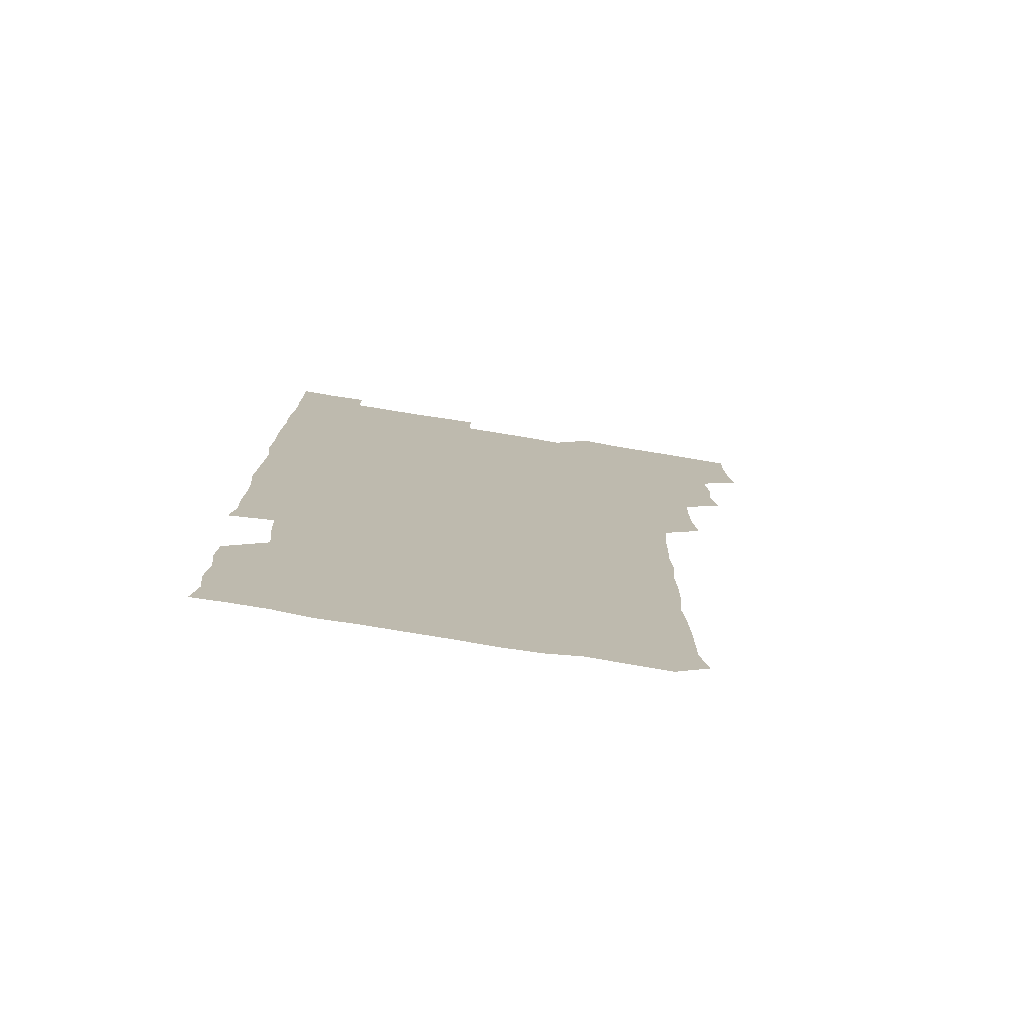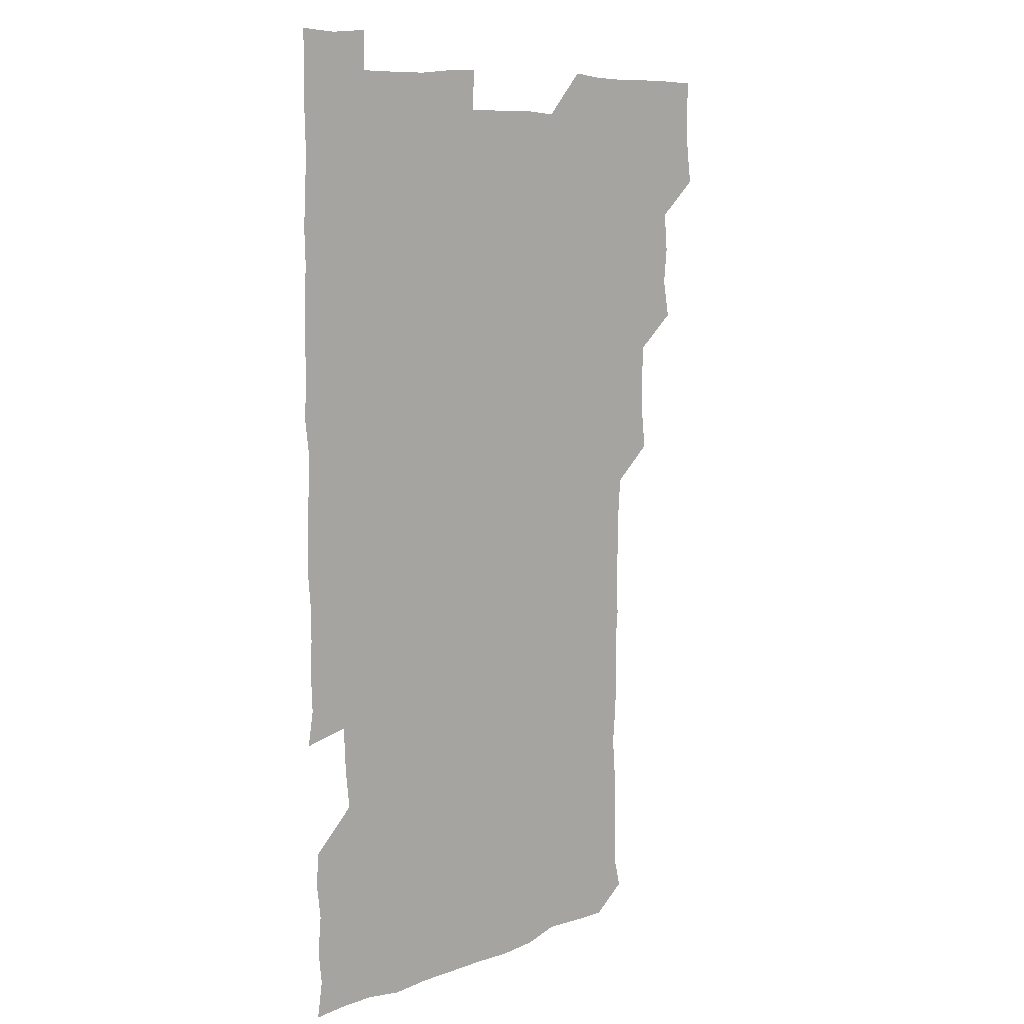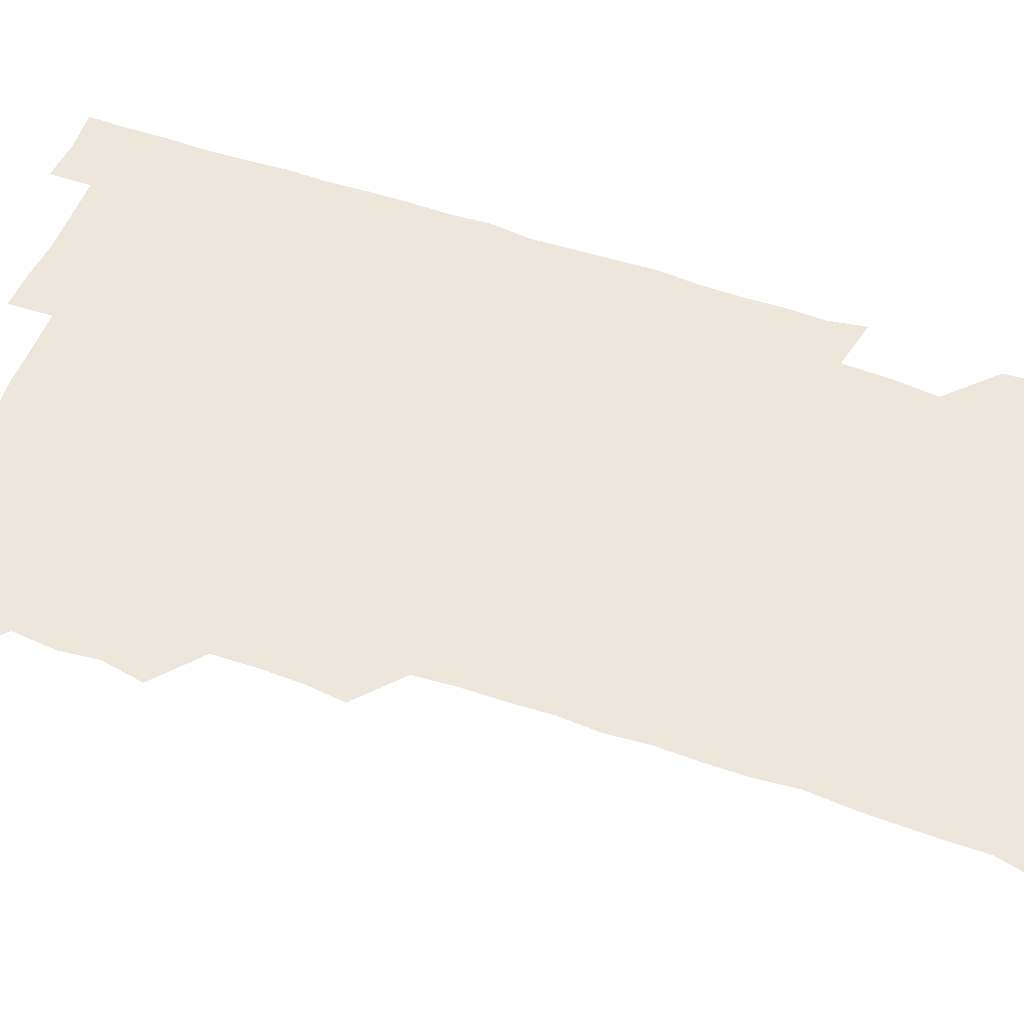
<metadata>
{"format":"obj","ext":"obj","renderer":"f3d","projection":"perspective","resolution":1024,"background":"white","views":[{"elev":-76.6,"azim":170.7,"up":"+Y"},{"elev":9.7,"azim":136.3,"up":"+Y"},{"elev":52.7,"azim":-69.2,"up":"+Z"}]}
</metadata>
<code>
v 478.4 525.7 0
v 480.5 540.4 0
v 481.2 555.5 0
v 480.9 570.7 0
v 492.7 464 0
v 495.6 479.6 0
v 494.2 494.3 0
v 495.6 510.6 0
v 495.9 525.8 0
v 497.3 540.6 0
v 496.7 555.5 0
v 495.8 571.2 0
v 508 403.3 0
v 509.6 418 0
v 510 433.2 0
v 509.7 449.6 0
v 510.8 465.7 0
v 511.2 480.8 0
v 511.3 496 0
v 510.4 510.6 0
v 512.7 526 0
v 512 540.6 0
v 511.6 555.4 0
v 510.8 571.4 0
v 522.6 191.9 0
v 525.9 205.7 0
v 525.8 219.3 0
v 526 233.8 0
v 526.3 247.6 0
v 527.6 264.6 0
v 526.2 280 0
v 526.1 295.6 0
v 526.5 311.9 0
v 525.3 326.4 0
v 526.2 342.2 0
v 525.6 357.1 0
v 525.4 373.2 0
v 524.3 389 0
v 525.9 405.4 0
v 526.8 421.1 0
v 526.4 435.9 0
v 527 451.4 0
v 526.3 466.1 0
v 527.2 481.4 0
v 527.4 496.3 0
v 526.3 511.1 0
v 526.9 525.8 0
v 526.7 540.5 0
v 526.4 555.5 0
v 526 571.2 0
v 536.6 180.9 0
v 541.8 196.9 0
v 541.1 209.7 0
v 541.4 224.1 0
v 544 240.8 0
v 542.6 255.4 0
v 543 270.5 0
v 541.6 284.6 0
v 541.7 299.8 0
v 542.4 315.7 0
v 542.4 331 0
v 542.4 346 0
v 541.3 360.3 0
v 542.6 376.5 0
v 541.2 390.9 0
v 541.3 406.1 0
v 541.8 421.5 0
v 541.3 436.2 0
v 541.3 451.2 0
v 542 466.5 0
v 541.3 481.1 0
v 542 496.2 0
v 542.8 511 0
v 542.2 525.4 0
v 541.5 540.6 0
v 540.8 556.4 0
v 540.8 571.7 0
v 551.1 181.4 0
v 554.9 196 0
v 556.7 211.5 0
v 558.2 227.9 0
v 557.8 242.3 0
v 558.5 258.2 0
v 558.1 272.5 0
v 557.6 287 0
v 556.6 301.2 0
v 556.9 316.3 0
v 557.2 331.8 0
v 556.4 346.1 0
v 557.2 362 0
v 557.1 376.8 0
v 556.1 391 0
v 556.2 406.2 0
v 556.6 421.4 0
v 556.9 436.7 0
v 557 451.7 0
v 556.8 466.5 0
v 556.9 481.5 0
v 556.9 496.3 0
v 557 510.9 0
v 556.7 525.5 0
v 556.4 540.4 0
v 555.9 554.9 0
v 554 573.2 0
v 568.2 182.3 0
v 570.6 196.8 0
v 572.9 214 0
v 573 228.9 0
v 572.4 242.8 0
v 572.4 257.7 0
v 572 272 0
v 572 287.1 0
v 571 300.9 0
v 572.3 317.9 0
v 571.9 332 0
v 571 345.9 0
v 572.1 362.5 0
v 570.9 376.2 0
v 572.3 392.6 0
v 572 407.2 0
v 571.6 421.5 0
v 571.7 436.6 0
v 571.8 451.7 0
v 570.8 466 0
v 571.5 481.3 0
v 571.8 496.3 0
v 571.5 510.9 0
v 571.1 525.9 0
v 571.5 540 0
v 570.2 555.3 0
v 582.4 178.5 0
v 585.9 198 0
v 587.5 213.3 0
v 586.8 227.6 0
v 586.7 242.3 0
v 586.5 257 0
v 586.9 272.7 0
v 586.4 286.6 0
v 586.2 301.4 0
v 586.5 317 0
v 586.3 331.7 0
v 586.5 347.1 0
v 586.5 362.3 0
v 586.6 377.2 0
v 586.5 392 0
v 586 406 0
v 586.6 422 0
v 586 436.1 0
v 586.5 451.6 0
v 586.2 466.3 0
v 586.2 481.2 0
v 586.5 496.1 0
v 586.5 510.8 0
v 586.3 525.7 0
v 586.1 540.6 0
v 585.4 556.6 0
v 598.3 177.5 0
v 600.1 195.7 0
v 601.8 214.9 0
v 601.8 228.7 0
v 601.7 243.1 0
v 601.4 257.2 0
v 601.4 271.8 0
v 601.4 287.6 0
v 601.6 303 0
v 601.2 316.9 0
v 601.5 332.5 0
v 601.5 347.5 0
v 601.4 362.3 0
v 601.3 377.1 0
v 601.3 392 0
v 601.3 407 0
v 601.3 422 0
v 601.6 437.3 0
v 601.3 451.7 0
v 601.4 466.7 0
v 601.4 481.3 0
v 601 496.1 0
v 601.4 510.9 0
v 601.3 525.8 0
v 601.1 541 0
v 601 556.4 0
v 614.4 178.2 0
v 615.8 196 0
v 616 213.9 0
v 616.1 228 0
v 616 243 0
v 615.9 255.8 0
v 616.2 273.1 0
v 616.1 286.9 0
v 616 302 0
v 616 317.2 0
v 616.2 333.2 0
v 616.1 347.3 0
v 616.1 362 0
v 616 376.4 0
v 616 391.7 0
v 616 406.1 0
v 616.1 421.8 0
v 616.1 436.8 0
v 616.1 451.5 0
v 616.1 466.5 0
v 616 481.3 0
v 616.3 496.2 0
v 616.2 511 0
v 616.3 525.6 0
v 616.4 540.3 0
v 616.6 556.5 0
v 616 573 0
v 630.8 178.3 0
v 631.1 197.1 0
v 630.7 213.3 0
v 630.6 228.2 0
v 630.7 242.4 0
v 630.9 258.1 0
v 630.9 272.9 0
v 630.9 287.2 0
v 630.8 301.7 0
v 630.9 315.9 0
v 630.7 332.4 0
v 630.7 347.5 0
v 630.8 362.1 0
v 630.8 377.6 0
v 630.8 391.8 0
v 630.8 406.8 0
v 630.9 421.6 0
v 630.7 437 0
v 630.9 451.4 0
v 630.7 466.8 0
v 630.8 481.2 0
v 630.8 496.1 0
v 631 511 0
v 631.1 525.8 0
v 631.1 540.8 0
v 631.2 555.5 0
v 629.3 572.4 0
v 647.4 178.5 0
v 646 197.5 0
v 645.4 213.4 0
v 645.4 227.5 0
v 645.2 243 0
v 645.7 257.2 0
v 645.3 272.8 0
v 645.3 287.9 0
v 645.5 301.6 0
v 645.4 318.6 0
v 645.3 332.8 0
v 645.4 347.5 0
v 645.5 362.1 0
v 645.5 377.1 0
v 645.4 392 0
v 645.3 407.2 0
v 645.8 421.2 0
v 645.3 436.9 0
v 645.6 451.5 0
v 645.3 466.8 0
v 645.4 481.5 0
v 645.8 496.2 0
v 645.8 511 0
v 646 525.7 0
v 646.3 540.2 0
v 646 555.4 0
v 645 571 0
v 663.4 177.6 0
v 660.7 196.9 0
v 659.9 213.3 0
v 659.9 227.7 0
v 660.7 241 0
v 659.8 257.6 0
v 660 272.2 0
v 660.1 287.3 0
v 660.1 302.8 0
v 660.2 317.5 0
v 660.1 332.4 0
v 660.2 347.1 0
v 660 362.3 0
v 659.9 377.3 0
v 660 392.1 0
v 660 407 0
v 660 421.8 0
v 661.4 435.8 0
v 660.3 451.7 0
v 660.9 466.2 0
v 660.4 481.4 0
v 660.3 496.4 0
v 659.9 511 0
v 661.1 525.7 0
v 660.8 540.5 0
v 660.9 555.3 0
v 660.4 570.9 0
v 678.3 179.9 0
v 676.6 195 0
v 674.7 212.2 0
v 674.9 226.8 0
v 674.5 242.3 0
v 674.5 256.4 0
v 674.4 271 0
v 674.8 286.7 0
v 675.5 301.9 0
v 674.5 317.3 0
v 675.8 330.8 0
v 674.8 346.9 0
v 674.9 361.8 0
v 674.9 376.7 0
v 675.5 391.2 0
v 674.9 406.7 0
v 674.5 421.9 0
v 675.2 436.6 0
v 674.7 451.9 0
v 675.1 466.4 0
v 674.7 481.6 0
v 674.7 496.3 0
v 676.6 511.1 0
v 676.1 525.9 0
v 675.6 540.9 0
v 675.8 555.6 0
v 675.9 571 0
v 675.7 586.7 0
v 693.1 180 0
v 690.3 196.6 0
v 689.6 211.4 0
v 690.1 225.3 0
v 689.2 241.1 0
v 688.1 255.5 0
v 688.5 267.3 0
v 690.2 283.5 0
v 690.9 302 0
v 689.5 316.5 0
v 689.3 331.4 0
v 689.2 346.3 0
v 689.5 361.2 0
v 689.5 376.2 0
v 690.3 390.6 0
v 689.9 405.9 0
v 689.8 421.1 0
v 690.3 436.1 0
v 689.7 451.2 0
v 689.5 466.2 0
v 690.7 480.7 0
v 690 496 0
v 691.2 510.7 0
v 690.4 526.2 0
v 690.6 540.9 0
v 690.3 555.5 0
v 690.7 570.5 0
v 690.9 585.4 0
v 707 179.2 0
v 704.8 194.1 0
v 706.2 207.5 0
v 704.8 222.8 0
v 706.4 236.7 0
v 705.6 250.6 0
v 709.5 298 0
v 707.2 312.2 0
v 707.7 326.7 0
v 707.1 342.1 0
v 707.3 357.5 0
v 708.6 372.5 0
v 708 387.4 0
v 707.4 402.7 0
v 706.8 418.5 0
v 708.5 433.4 0
v 707.6 448.7 0
v 707.8 464 0
v 707.7 479.2 0
v 706.9 494.7 0
v 707.3 509.5 0
v 706.4 525.1 0
v 705.9 540.7 0
v 706.3 555.9 0
v 705.9 570.9 0
v 706.2 586.2 0
f 8 9 1
f 1 9 2
f 9 10 2
f 2 10 3
f 10 11 3
f 3 11 4
f 11 12 4
f 16 17 5
f 5 17 6
f 17 18 6
f 6 18 7
f 18 19 7
f 7 19 8
f 19 20 8
f 8 20 9
f 20 21 9
f 9 21 10
f 21 22 10
f 10 22 11
f 22 23 11
f 11 23 12
f 23 24 12
f 38 39 13
f 13 39 14
f 39 40 14
f 14 40 15
f 40 41 15
f 15 41 16
f 41 42 16
f 16 42 17
f 42 43 17
f 17 43 18
f 43 44 18
f 18 44 19
f 44 45 19
f 19 45 20
f 45 46 20
f 20 46 21
f 46 47 21
f 21 47 22
f 47 48 22
f 22 48 23
f 48 49 23
f 23 49 24
f 49 50 24
f 51 52 25
f 25 52 26
f 52 53 26
f 26 53 27
f 53 54 27
f 27 54 28
f 54 55 28
f 28 55 29
f 55 56 29
f 29 56 30
f 56 57 30
f 30 57 31
f 57 58 31
f 31 58 32
f 58 59 32
f 32 59 33
f 59 60 33
f 33 60 34
f 60 61 34
f 34 61 35
f 61 62 35
f 35 62 36
f 62 63 36
f 36 63 37
f 63 64 37
f 37 64 38
f 64 65 38
f 38 65 39
f 65 66 39
f 39 66 40
f 66 67 40
f 40 67 41
f 67 68 41
f 41 68 42
f 68 69 42
f 42 69 43
f 69 70 43
f 43 70 44
f 70 71 44
f 44 71 45
f 71 72 45
f 45 72 46
f 72 73 46
f 46 73 47
f 73 74 47
f 47 74 48
f 74 75 48
f 48 75 49
f 75 76 49
f 49 76 50
f 76 77 50
f 51 78 52
f 78 79 52
f 52 79 53
f 79 80 53
f 53 80 54
f 80 81 54
f 54 81 55
f 81 82 55
f 55 82 56
f 82 83 56
f 56 83 57
f 83 84 57
f 57 84 58
f 84 85 58
f 58 85 59
f 85 86 59
f 59 86 60
f 86 87 60
f 60 87 61
f 87 88 61
f 61 88 62
f 88 89 62
f 62 89 63
f 89 90 63
f 63 90 64
f 90 91 64
f 64 91 65
f 91 92 65
f 65 92 66
f 92 93 66
f 66 93 67
f 93 94 67
f 67 94 68
f 94 95 68
f 68 95 69
f 95 96 69
f 69 96 70
f 96 97 70
f 70 97 71
f 97 98 71
f 71 98 72
f 98 99 72
f 72 99 73
f 99 100 73
f 73 100 74
f 100 101 74
f 74 101 75
f 101 102 75
f 75 102 76
f 102 103 76
f 76 103 77
f 103 104 77
f 78 105 79
f 105 106 79
f 79 106 80
f 106 107 80
f 80 107 81
f 107 108 81
f 81 108 82
f 108 109 82
f 82 109 83
f 109 110 83
f 83 110 84
f 110 111 84
f 84 111 85
f 111 112 85
f 85 112 86
f 112 113 86
f 86 113 87
f 113 114 87
f 87 114 88
f 114 115 88
f 88 115 89
f 115 116 89
f 89 116 90
f 116 117 90
f 90 117 91
f 117 118 91
f 91 118 92
f 118 119 92
f 92 119 93
f 119 120 93
f 93 120 94
f 120 121 94
f 94 121 95
f 121 122 95
f 95 122 96
f 122 123 96
f 96 123 97
f 123 124 97
f 97 124 98
f 124 125 98
f 98 125 99
f 125 126 99
f 99 126 100
f 126 127 100
f 100 127 101
f 127 128 101
f 101 128 102
f 128 129 102
f 102 129 103
f 129 130 103
f 103 130 104
f 105 131 106
f 131 132 106
f 106 132 107
f 132 133 107
f 107 133 108
f 133 134 108
f 108 134 109
f 134 135 109
f 109 135 110
f 135 136 110
f 110 136 111
f 136 137 111
f 111 137 112
f 137 138 112
f 112 138 113
f 138 139 113
f 113 139 114
f 139 140 114
f 114 140 115
f 140 141 115
f 115 141 116
f 141 142 116
f 116 142 117
f 142 143 117
f 117 143 118
f 143 144 118
f 118 144 119
f 144 145 119
f 119 145 120
f 145 146 120
f 120 146 121
f 146 147 121
f 121 147 122
f 147 148 122
f 122 148 123
f 148 149 123
f 123 149 124
f 149 150 124
f 124 150 125
f 150 151 125
f 125 151 126
f 151 152 126
f 126 152 127
f 152 153 127
f 127 153 128
f 153 154 128
f 128 154 129
f 154 155 129
f 129 155 130
f 155 156 130
f 131 157 132
f 157 158 132
f 132 158 133
f 158 159 133
f 133 159 134
f 159 160 134
f 134 160 135
f 160 161 135
f 135 161 136
f 161 162 136
f 136 162 137
f 162 163 137
f 137 163 138
f 163 164 138
f 138 164 139
f 164 165 139
f 139 165 140
f 165 166 140
f 140 166 141
f 166 167 141
f 141 167 142
f 167 168 142
f 142 168 143
f 168 169 143
f 143 169 144
f 169 170 144
f 144 170 145
f 170 171 145
f 145 171 146
f 171 172 146
f 146 172 147
f 172 173 147
f 147 173 148
f 173 174 148
f 148 174 149
f 174 175 149
f 149 175 150
f 175 176 150
f 150 176 151
f 176 177 151
f 151 177 152
f 177 178 152
f 152 178 153
f 178 179 153
f 153 179 154
f 179 180 154
f 154 180 155
f 180 181 155
f 155 181 156
f 181 182 156
f 157 183 158
f 183 184 158
f 158 184 159
f 184 185 159
f 159 185 160
f 185 186 160
f 160 186 161
f 186 187 161
f 161 187 162
f 187 188 162
f 162 188 163
f 188 189 163
f 163 189 164
f 189 190 164
f 164 190 165
f 190 191 165
f 165 191 166
f 191 192 166
f 166 192 167
f 192 193 167
f 167 193 168
f 193 194 168
f 168 194 169
f 194 195 169
f 169 195 170
f 195 196 170
f 170 196 171
f 196 197 171
f 171 197 172
f 197 198 172
f 172 198 173
f 198 199 173
f 173 199 174
f 199 200 174
f 174 200 175
f 200 201 175
f 175 201 176
f 201 202 176
f 176 202 177
f 202 203 177
f 177 203 178
f 203 204 178
f 178 204 179
f 204 205 179
f 179 205 180
f 205 206 180
f 180 206 181
f 206 207 181
f 181 207 182
f 207 208 182
f 183 210 184
f 210 211 184
f 184 211 185
f 211 212 185
f 185 212 186
f 212 213 186
f 186 213 187
f 213 214 187
f 187 214 188
f 214 215 188
f 188 215 189
f 215 216 189
f 189 216 190
f 216 217 190
f 190 217 191
f 217 218 191
f 191 218 192
f 218 219 192
f 192 219 193
f 219 220 193
f 193 220 194
f 220 221 194
f 194 221 195
f 221 222 195
f 195 222 196
f 222 223 196
f 196 223 197
f 223 224 197
f 197 224 198
f 224 225 198
f 198 225 199
f 225 226 199
f 199 226 200
f 226 227 200
f 200 227 201
f 227 228 201
f 201 228 202
f 228 229 202
f 202 229 203
f 229 230 203
f 203 230 204
f 230 231 204
f 204 231 205
f 231 232 205
f 205 232 206
f 232 233 206
f 206 233 207
f 233 234 207
f 207 234 208
f 234 235 208
f 208 235 209
f 235 236 209
f 210 237 211
f 237 238 211
f 211 238 212
f 238 239 212
f 212 239 213
f 239 240 213
f 213 240 214
f 240 241 214
f 214 241 215
f 241 242 215
f 215 242 216
f 242 243 216
f 216 243 217
f 243 244 217
f 217 244 218
f 244 245 218
f 218 245 219
f 245 246 219
f 219 246 220
f 246 247 220
f 220 247 221
f 247 248 221
f 221 248 222
f 248 249 222
f 222 249 223
f 249 250 223
f 223 250 224
f 250 251 224
f 224 251 225
f 251 252 225
f 225 252 226
f 252 253 226
f 226 253 227
f 253 254 227
f 227 254 228
f 254 255 228
f 228 255 229
f 255 256 229
f 229 256 230
f 256 257 230
f 230 257 231
f 257 258 231
f 231 258 232
f 258 259 232
f 232 259 233
f 259 260 233
f 233 260 234
f 260 261 234
f 234 261 235
f 261 262 235
f 235 262 236
f 262 263 236
f 237 264 238
f 264 265 238
f 238 265 239
f 265 266 239
f 239 266 240
f 266 267 240
f 240 267 241
f 267 268 241
f 241 268 242
f 268 269 242
f 242 269 243
f 269 270 243
f 243 270 244
f 270 271 244
f 244 271 245
f 271 272 245
f 245 272 246
f 272 273 246
f 246 273 247
f 273 274 247
f 247 274 248
f 274 275 248
f 248 275 249
f 275 276 249
f 249 276 250
f 276 277 250
f 250 277 251
f 277 278 251
f 251 278 252
f 278 279 252
f 252 279 253
f 279 280 253
f 253 280 254
f 280 281 254
f 254 281 255
f 281 282 255
f 255 282 256
f 282 283 256
f 256 283 257
f 283 284 257
f 257 284 258
f 284 285 258
f 258 285 259
f 285 286 259
f 259 286 260
f 286 287 260
f 260 287 261
f 287 288 261
f 261 288 262
f 288 289 262
f 262 289 263
f 289 290 263
f 264 291 265
f 291 292 265
f 265 292 266
f 292 293 266
f 266 293 267
f 293 294 267
f 267 294 268
f 294 295 268
f 268 295 269
f 295 296 269
f 269 296 270
f 296 297 270
f 270 297 271
f 297 298 271
f 271 298 272
f 298 299 272
f 272 299 273
f 299 300 273
f 273 300 274
f 300 301 274
f 274 301 275
f 301 302 275
f 275 302 276
f 302 303 276
f 276 303 277
f 303 304 277
f 277 304 278
f 304 305 278
f 278 305 279
f 305 306 279
f 279 306 280
f 306 307 280
f 280 307 281
f 307 308 281
f 281 308 282
f 308 309 282
f 282 309 283
f 309 310 283
f 283 310 284
f 310 311 284
f 284 311 285
f 311 312 285
f 285 312 286
f 312 313 286
f 286 313 287
f 313 314 287
f 287 314 288
f 314 315 288
f 288 315 289
f 315 316 289
f 289 316 290
f 316 317 290
f 291 319 292
f 319 320 292
f 292 320 293
f 320 321 293
f 293 321 294
f 321 322 294
f 294 322 295
f 322 323 295
f 295 323 296
f 323 324 296
f 296 324 297
f 324 325 297
f 297 325 298
f 325 326 298
f 298 326 299
f 326 327 299
f 299 327 300
f 327 328 300
f 300 328 301
f 328 329 301
f 301 329 302
f 329 330 302
f 302 330 303
f 330 331 303
f 303 331 304
f 331 332 304
f 304 332 305
f 332 333 305
f 305 333 306
f 333 334 306
f 306 334 307
f 334 335 307
f 307 335 308
f 335 336 308
f 308 336 309
f 336 337 309
f 309 337 310
f 337 338 310
f 310 338 311
f 338 339 311
f 311 339 312
f 339 340 312
f 312 340 313
f 340 341 313
f 313 341 314
f 341 342 314
f 314 342 315
f 342 343 315
f 315 343 316
f 343 344 316
f 316 344 317
f 344 345 317
f 317 345 318
f 345 346 318
f 319 347 320
f 347 348 320
f 320 348 321
f 348 349 321
f 321 349 322
f 349 350 322
f 322 350 323
f 350 351 323
f 323 351 324
f 351 352 324
f 324 352 325
f 327 353 328
f 353 354 328
f 328 354 329
f 354 355 329
f 329 355 330
f 355 356 330
f 330 356 331
f 356 357 331
f 331 357 332
f 357 358 332
f 332 358 333
f 358 359 333
f 333 359 334
f 359 360 334
f 334 360 335
f 360 361 335
f 335 361 336
f 361 362 336
f 336 362 337
f 362 363 337
f 337 363 338
f 363 364 338
f 338 364 339
f 364 365 339
f 339 365 340
f 365 366 340
f 340 366 341
f 366 367 341
f 341 367 342
f 367 368 342
f 342 368 343
f 368 369 343
f 343 369 344
f 369 370 344
f 344 370 345
f 370 371 345
f 345 371 346
f 371 372 346

</code>
